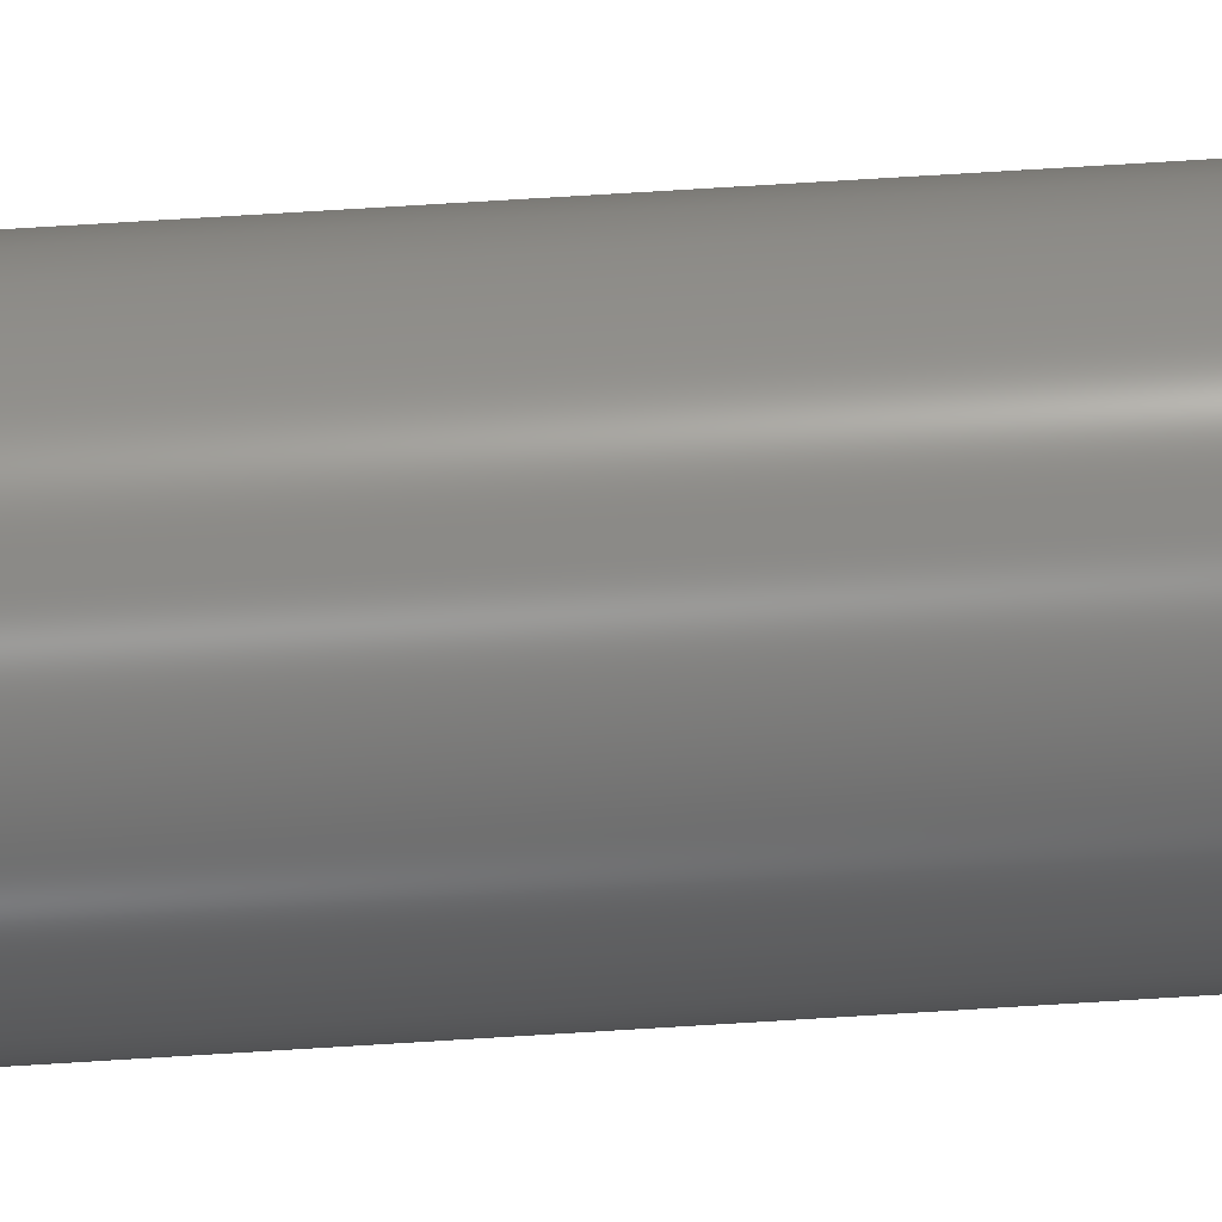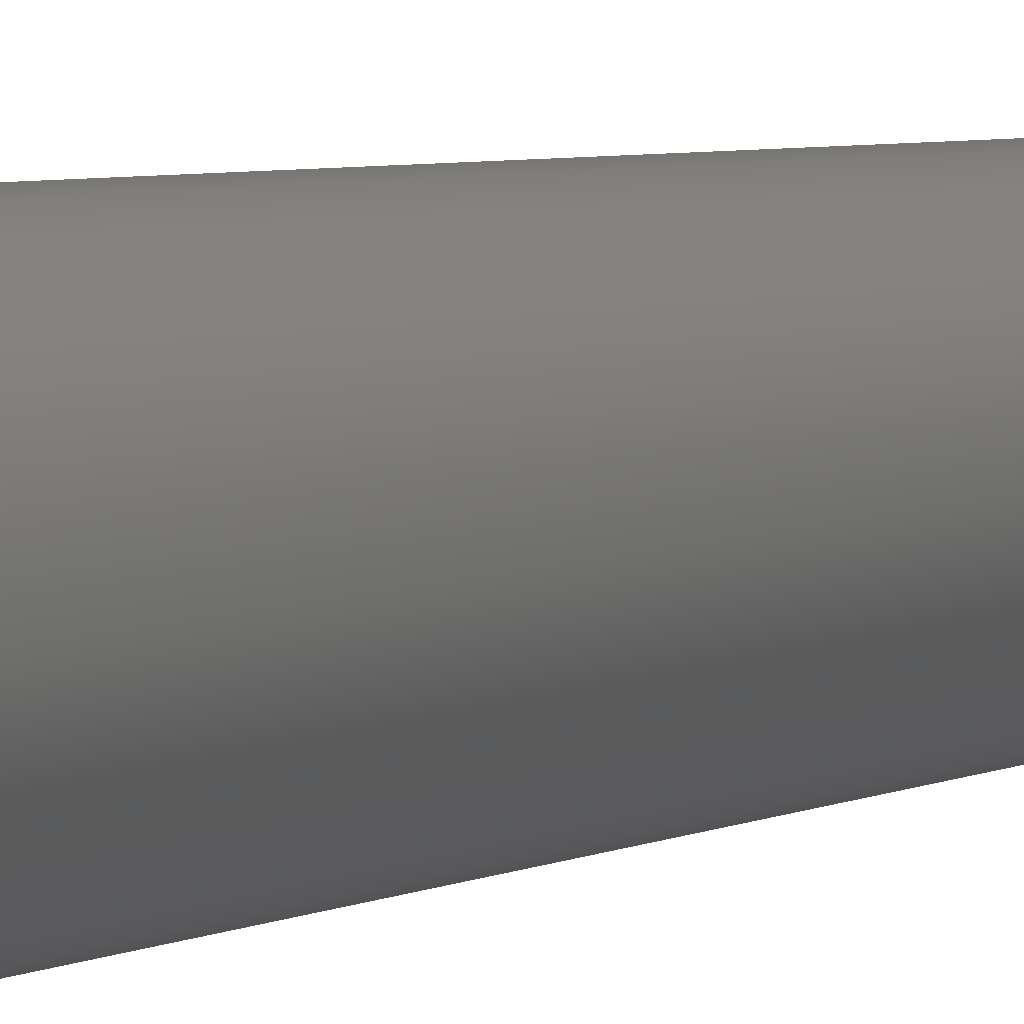
<metadata>
{"format":"step","ext":"stp","renderer":"f3d","projection":"perspective","resolution":1024,"background":"white","views":[{"elev":73.5,"azim":86.5,"up":"+Y"},{"elev":2.9,"azim":22.0,"up":"+Y"}]}
</metadata>
<code>
ISO-10303-21;
DATA;
#1=MECHANICAL_DESIGN_GEOMETRIC_PRESENTATION_REPRESENTATION('',(#139,#140,
#141,#142,#143,#144,#145,#146,#147,#148),#278);
#2=SHAPE_REPRESENTATION_RELATIONSHIP('SRR','None',#284,#3);
#3=ADVANCED_BREP_SHAPE_REPRESENTATION('',(#4),#277);
#4=MANIFOLD_SOLID_BREP('',#158);
#5=CYLINDRICAL_SURFACE('',#164,0.1304);
#6=LINE('',#238,#15);
#7=LINE('',#240,#16);
#8=LINE('',#241,#17);
#9=LINE('',#242,#18);
#10=LINE('',#247,#19);
#11=LINE('',#251,#20);
#12=LINE('',#255,#21);
#13=LINE('',#269,#22);
#14=LINE('',#270,#23);
#15=VECTOR('',#187,0.4348);
#16=VECTOR('',#188,0.4348);
#17=VECTOR('',#189,0.4348);
#18=VECTOR('',#190,0.4348);
#19=VECTOR('',#195,0.1304);
#20=VECTOR('',#198,0.4348);
#21=VECTOR('',#201,0.4348);
#22=VECTOR('',#212,0.4348);
#23=VECTOR('',#213,0.4348);
#24=PLANE('',#163);
#25=PLANE('',#172);
#26=PLANE('',#173);
#27=PLANE('',#174);
#28=PLANE('',#175);
#29=PLANE('',#176);
#30=FACE_OUTER_BOUND('',#39,.T.);
#31=FACE_OUTER_BOUND('',#40,.T.);
#32=FACE_OUTER_BOUND('',#41,.T.);
#33=FACE_OUTER_BOUND('',#42,.T.);
#34=FACE_OUTER_BOUND('',#43,.T.);
#35=FACE_OUTER_BOUND('',#44,.T.);
#36=FACE_OUTER_BOUND('',#45,.T.);
#37=FACE_OUTER_BOUND('',#46,.T.);
#38=FACE_OUTER_BOUND('',#47,.T.);
#39=EDGE_LOOP('',(#95,#96,#97,#98));
#40=EDGE_LOOP('',(#99,#100,#101,#102,#103,#104));
#41=EDGE_LOOP('',(#105,#106,#107,#108,#109,#110,#111,#112,#113,#114,#115,
#116));
#42=EDGE_LOOP('',(#117,#118,#119,#120));
#43=EDGE_LOOP('',(#121,#122,#123,#124,#125,#126));
#44=EDGE_LOOP('',(#127,#128,#129));
#45=EDGE_LOOP('',(#130,#131,#132));
#46=EDGE_LOOP('',(#133,#134));
#47=EDGE_LOOP('',(#135,#136));
#48=CIRCLE('',#161,0.1087);
#49=CIRCLE('',#162,0.1304);
#50=CIRCLE('',#165,0.1304);
#51=CIRCLE('',#166,0.1304);
#52=CIRCLE('',#167,0.1304);
#53=CIRCLE('',#168,0.1304);
#54=CIRCLE('',#169,0.1304);
#55=CIRCLE('',#171,0.1087);
#56=(
BOUNDED_CURVE()
B_SPLINE_CURVE(2,(#226,#227,#228),.UNSPECIFIED.,.F.,.F.)
B_SPLINE_CURVE_WITH_KNOTS((3,3),(0.7419,0.904),
 .UNSPECIFIED.)
CURVE()
GEOMETRIC_REPRESENTATION_ITEM()
RATIONAL_B_SPLINE_CURVE((1.078,1.048,1))
REPRESENTATION_ITEM('')
);
#57=(
BOUNDED_CURVE()
B_SPLINE_CURVE(2,(#232,#233,#234),.UNSPECIFIED.,.F.,.F.)
B_SPLINE_CURVE_WITH_KNOTS((3,3),(0,0.1621),.UNSPECIFIED.)
CURVE()
GEOMETRIC_REPRESENTATION_ITEM()
RATIONAL_B_SPLINE_CURVE((1,1.048,1.078))
REPRESENTATION_ITEM('')
);
#58=(
BOUNDED_CURVE()
B_SPLINE_CURVE(2,(#260,#261,#262),.UNSPECIFIED.,.F.,.F.)
B_SPLINE_CURVE_WITH_KNOTS((3,3),(0,0.1629),.UNSPECIFIED.)
CURVE()
GEOMETRIC_REPRESENTATION_ITEM()
RATIONAL_B_SPLINE_CURVE((1,1.048,1.079))
REPRESENTATION_ITEM('')
);
#59=(
BOUNDED_CURVE()
B_SPLINE_CURVE(2,(#264,#265,#266),.UNSPECIFIED.,.F.,.F.)
B_SPLINE_CURVE_WITH_KNOTS((3,3),(0.7419,0.9048),
 .UNSPECIFIED.)
CURVE()
GEOMETRIC_REPRESENTATION_ITEM()
RATIONAL_B_SPLINE_CURVE((1.079,1.048,1))
REPRESENTATION_ITEM('')
);
#60=VERTEX_POINT('',#224);
#61=VERTEX_POINT('',#225);
#62=VERTEX_POINT('',#229);
#63=VERTEX_POINT('',#231);
#64=VERTEX_POINT('',#237);
#65=VERTEX_POINT('',#239);
#66=VERTEX_POINT('',#244);
#67=VERTEX_POINT('',#246);
#68=VERTEX_POINT('',#248);
#69=VERTEX_POINT('',#250);
#70=VERTEX_POINT('',#252);
#71=VERTEX_POINT('',#254);
#72=VERTEX_POINT('',#259);
#73=VERTEX_POINT('',#263);
#74=EDGE_CURVE('',#60,#61,#56,.T.);
#75=EDGE_CURVE('',#61,#62,#48,.T.);
#76=EDGE_CURVE('',#62,#63,#57,.T.);
#77=EDGE_CURVE('',#63,#60,#49,.T.);
#78=EDGE_CURVE('',#64,#60,#6,.T.);
#79=EDGE_CURVE('',#64,#65,#7,.T.);
#80=EDGE_CURVE('',#63,#65,#8,.T.);
#81=EDGE_CURVE('',#61,#62,#9,.T.);
#82=EDGE_CURVE('',#65,#66,#50,.T.);
#83=EDGE_CURVE('',#66,#67,#10,.T.);
#84=EDGE_CURVE('',#67,#68,#51,.T.);
#85=EDGE_CURVE('',#68,#69,#11,.T.);
#86=EDGE_CURVE('',#70,#69,#52,.T.);
#87=EDGE_CURVE('',#70,#71,#12,.T.);
#88=EDGE_CURVE('',#71,#67,#53,.T.);
#89=EDGE_CURVE('',#66,#64,#54,.T.);
#90=EDGE_CURVE('',#72,#70,#58,.T.);
#91=EDGE_CURVE('',#69,#73,#59,.T.);
#92=EDGE_CURVE('',#73,#72,#55,.T.);
#93=EDGE_CURVE('',#68,#71,#13,.T.);
#94=EDGE_CURVE('',#73,#72,#14,.T.);
#95=ORIENTED_EDGE('',*,*,#74,.T.);
#96=ORIENTED_EDGE('',*,*,#75,.T.);
#97=ORIENTED_EDGE('',*,*,#76,.T.);
#98=ORIENTED_EDGE('',*,*,#77,.T.);
#99=ORIENTED_EDGE('',*,*,#74,.F.);
#100=ORIENTED_EDGE('',*,*,#78,.F.);
#101=ORIENTED_EDGE('',*,*,#79,.T.);
#102=ORIENTED_EDGE('',*,*,#80,.F.);
#103=ORIENTED_EDGE('',*,*,#76,.F.);
#104=ORIENTED_EDGE('',*,*,#81,.F.);
#105=ORIENTED_EDGE('',*,*,#77,.F.);
#106=ORIENTED_EDGE('',*,*,#80,.T.);
#107=ORIENTED_EDGE('',*,*,#82,.T.);
#108=ORIENTED_EDGE('',*,*,#83,.T.);
#109=ORIENTED_EDGE('',*,*,#84,.T.);
#110=ORIENTED_EDGE('',*,*,#85,.T.);
#111=ORIENTED_EDGE('',*,*,#86,.F.);
#112=ORIENTED_EDGE('',*,*,#87,.T.);
#113=ORIENTED_EDGE('',*,*,#88,.T.);
#114=ORIENTED_EDGE('',*,*,#83,.F.);
#115=ORIENTED_EDGE('',*,*,#89,.T.);
#116=ORIENTED_EDGE('',*,*,#78,.T.);
#117=ORIENTED_EDGE('',*,*,#90,.T.);
#118=ORIENTED_EDGE('',*,*,#86,.T.);
#119=ORIENTED_EDGE('',*,*,#91,.T.);
#120=ORIENTED_EDGE('',*,*,#92,.T.);
#121=ORIENTED_EDGE('',*,*,#91,.F.);
#122=ORIENTED_EDGE('',*,*,#85,.F.);
#123=ORIENTED_EDGE('',*,*,#93,.T.);
#124=ORIENTED_EDGE('',*,*,#87,.F.);
#125=ORIENTED_EDGE('',*,*,#90,.F.);
#126=ORIENTED_EDGE('',*,*,#94,.F.);
#127=ORIENTED_EDGE('',*,*,#88,.F.);
#128=ORIENTED_EDGE('',*,*,#93,.F.);
#129=ORIENTED_EDGE('',*,*,#84,.F.);
#130=ORIENTED_EDGE('',*,*,#82,.F.);
#131=ORIENTED_EDGE('',*,*,#79,.F.);
#132=ORIENTED_EDGE('',*,*,#89,.F.);
#133=ORIENTED_EDGE('',*,*,#75,.F.);
#134=ORIENTED_EDGE('',*,*,#81,.T.);
#135=ORIENTED_EDGE('',*,*,#92,.F.);
#136=ORIENTED_EDGE('',*,*,#94,.T.);
#137=CONICAL_SURFACE('',#160,0.1196,0.7854);
#138=CONICAL_SURFACE('',#170,0.1196,0.7854);
#139=STYLED_ITEM('',(#294),#149);
#140=STYLED_ITEM('',(#295),#150);
#141=STYLED_ITEM('',(#296),#151);
#142=STYLED_ITEM('',(#297),#152);
#143=STYLED_ITEM('',(#298),#153);
#144=STYLED_ITEM('',(#299),#154);
#145=STYLED_ITEM('',(#300),#155);
#146=STYLED_ITEM('',(#301),#156);
#147=STYLED_ITEM('',(#302),#157);
#148=STYLED_ITEM('',(#293),#4);
#149=ADVANCED_FACE('',(#30),#137,.T.);
#150=ADVANCED_FACE('',(#31),#24,.F.);
#151=ADVANCED_FACE('',(#32),#5,.T.);
#152=ADVANCED_FACE('',(#33),#138,.T.);
#153=ADVANCED_FACE('',(#34),#25,.F.);
#154=ADVANCED_FACE('',(#35),#26,.T.);
#155=ADVANCED_FACE('',(#36),#27,.T.);
#156=ADVANCED_FACE('',(#37),#28,.T.);
#157=ADVANCED_FACE('',(#38),#29,.F.);
#158=CLOSED_SHELL('',(#149,#150,#151,#152,#153,#154,#155,#156,#157));
#159=AXIS2_PLACEMENT_3D('placement',#222,#177,#178);
#160=AXIS2_PLACEMENT_3D('',#223,#179,#180);
#161=AXIS2_PLACEMENT_3D('',#230,#181,#182);
#162=AXIS2_PLACEMENT_3D('',#235,#183,#184);
#163=AXIS2_PLACEMENT_3D('',#236,#185,#186);
#164=AXIS2_PLACEMENT_3D('',#243,#191,#192);
#165=AXIS2_PLACEMENT_3D('',#245,#193,#194);
#166=AXIS2_PLACEMENT_3D('',#249,#196,#197);
#167=AXIS2_PLACEMENT_3D('',#253,#199,#200);
#168=AXIS2_PLACEMENT_3D('',#256,#202,#203);
#169=AXIS2_PLACEMENT_3D('',#257,#204,#205);
#170=AXIS2_PLACEMENT_3D('',#258,#206,#207);
#171=AXIS2_PLACEMENT_3D('',#267,#208,#209);
#172=AXIS2_PLACEMENT_3D('',#268,#210,#211);
#173=AXIS2_PLACEMENT_3D('',#271,#214,#215);
#174=AXIS2_PLACEMENT_3D('',#272,#216,#217);
#175=AXIS2_PLACEMENT_3D('',#273,#218,#219);
#176=AXIS2_PLACEMENT_3D('',#274,#220,#221);
#177=DIRECTION('axis',(0,0,1));
#178=DIRECTION('refdir',(1,0,0));
#179=DIRECTION('center_axis',(0,0,-1));
#180=DIRECTION('ref_axis',(1,0,0));
#181=DIRECTION('center_axis',(0,0,-1));
#182=DIRECTION('ref_axis',(1,0,0));
#183=DIRECTION('center_axis',(0,0,1));
#184=DIRECTION('ref_axis',(1,0,0));
#185=DIRECTION('center_axis',(1,0,0));
#186=DIRECTION('ref_axis',(0,-1,0));
#187=DIRECTION('',(0,0,1));
#188=DIRECTION('',(0,-1,0));
#189=DIRECTION('',(0,0,-1));
#190=DIRECTION('',(0,-1,0));
#191=DIRECTION('center_axis',(0,0,1));
#192=DIRECTION('ref_axis',(1,0,0));
#193=DIRECTION('center_axis',(0,0,-1));
#194=DIRECTION('ref_axis',(1,0,0));
#195=DIRECTION('',(0,0,-1));
#196=DIRECTION('center_axis',(0,0,1));
#197=DIRECTION('ref_axis',(1,0,0));
#198=DIRECTION('',(0,0,-1));
#199=DIRECTION('center_axis',(0,0,-1));
#200=DIRECTION('ref_axis',(1,0,0));
#201=DIRECTION('',(0,0,1));
#202=DIRECTION('center_axis',(0,0,1));
#203=DIRECTION('ref_axis',(1,0,0));
#204=DIRECTION('center_axis',(0,0,-1));
#205=DIRECTION('ref_axis',(1,0,0));
#206=DIRECTION('center_axis',(0,0,1));
#207=DIRECTION('ref_axis',(1,0,0));
#208=DIRECTION('center_axis',(0,0,1));
#209=DIRECTION('ref_axis',(1,0,0));
#210=DIRECTION('center_axis',(1,0,0));
#211=DIRECTION('ref_axis',(0,1,0));
#212=DIRECTION('',(0,1,0));
#213=DIRECTION('',(0,1,0));
#214=DIRECTION('center_axis',(0,0,-1));
#215=DIRECTION('ref_axis',(-1,0,0));
#216=DIRECTION('center_axis',(0,0,1));
#217=DIRECTION('ref_axis',(1,0,0));
#218=DIRECTION('center_axis',(0,0,1));
#219=DIRECTION('ref_axis',(1,0,0));
#220=DIRECTION('center_axis',(0,0,1));
#221=DIRECTION('ref_axis',(1,0,0));
#222=CARTESIAN_POINT('',(0,0,0));
#223=CARTESIAN_POINT('Origin',(0,0,0.9891));
#224=CARTESIAN_POINT('',(-0.08653,0.0976,0.9783));
#225=CARTESIAN_POINT('',(-0.08653,0.06578,1));
#226=CARTESIAN_POINT('Ctrl Pts',(-0.08653,0.0976,
0.9783));
#227=CARTESIAN_POINT('Ctrl Pts',(-0.08653,0.08024,
0.9912));
#228=CARTESIAN_POINT('Ctrl Pts',(-0.08653,0.06578,
1));
#229=CARTESIAN_POINT('',(-0.08653,-0.06578,1));
#230=CARTESIAN_POINT('Origin',(0,0,1));
#231=CARTESIAN_POINT('',(-0.08653,-0.0976,0.9783));
#232=CARTESIAN_POINT('Ctrl Pts',(-0.08653,-0.06578,
1));
#233=CARTESIAN_POINT('Ctrl Pts',(-0.08653,-0.08024,
0.9912));
#234=CARTESIAN_POINT('Ctrl Pts',(-0.08653,-0.0976,
0.9783));
#235=CARTESIAN_POINT('Origin',(0,0,0.9783));
#236=CARTESIAN_POINT('Origin',(-0.08653,0.0976,1));
#237=CARTESIAN_POINT('',(-0.08653,0.0976,0.7391));
#238=CARTESIAN_POINT('',(-0.08653,0.0976,-1));
#239=CARTESIAN_POINT('',(-0.08653,-0.0976,0.7391));
#240=CARTESIAN_POINT('',(-0.08653,-0.1087,0.7391));
#241=CARTESIAN_POINT('',(-0.08653,-0.0976,-1));
#242=CARTESIAN_POINT('',(-0.08653,0.0488,1));
#243=CARTESIAN_POINT('Origin',(0,0,-1));
#244=CARTESIAN_POINT('',(-0.1304,-1.597e-17,0.7391));
#245=CARTESIAN_POINT('Origin',(0,0,0.7391));
#246=CARTESIAN_POINT('',(-0.1304,-1.597e-17,-0.7391));
#247=CARTESIAN_POINT('',(-0.1304,-1.597e-17,-1));
#248=CARTESIAN_POINT('',(-0.08696,-0.09722,-0.7391));
#249=CARTESIAN_POINT('Origin',(0,0,-0.7391));
#250=CARTESIAN_POINT('',(-0.08696,-0.09722,-0.9783));
#251=CARTESIAN_POINT('',(-0.08696,-0.09722,-1));
#252=CARTESIAN_POINT('',(-0.08696,0.09722,-0.9783));
#253=CARTESIAN_POINT('Origin',(0,0,-0.9783));
#254=CARTESIAN_POINT('',(-0.08696,0.09722,-0.7391));
#255=CARTESIAN_POINT('',(-0.08696,0.09722,-1));
#256=CARTESIAN_POINT('Origin',(0,0,-0.7391));
#257=CARTESIAN_POINT('Origin',(0,0,0.7391));
#258=CARTESIAN_POINT('Origin',(0,0,-0.9891));
#259=CARTESIAN_POINT('',(-0.08696,0.06522,-1));
#260=CARTESIAN_POINT('Ctrl Pts',(-0.08696,0.06522,
-1));
#261=CARTESIAN_POINT('Ctrl Pts',(-0.08696,0.07976,
-0.9913));
#262=CARTESIAN_POINT('Ctrl Pts',(-0.08696,0.09722,
-0.9783));
#263=CARTESIAN_POINT('',(-0.08696,-0.06522,-1));
#264=CARTESIAN_POINT('Ctrl Pts',(-0.08696,-0.09722,
-0.9783));
#265=CARTESIAN_POINT('Ctrl Pts',(-0.08696,-0.07976,
-0.9913));
#266=CARTESIAN_POINT('Ctrl Pts',(-0.08696,-0.06522,
-1));
#267=CARTESIAN_POINT('Origin',(0,0,-1));
#268=CARTESIAN_POINT('Origin',(-0.08696,-0.09722,
-1));
#269=CARTESIAN_POINT('',(-0.08696,0.1435,-0.7391));
#270=CARTESIAN_POINT('',(-0.08696,-0.04861,-1));
#271=CARTESIAN_POINT('Origin',(-0.1087,0,-0.7391));
#272=CARTESIAN_POINT('Origin',(-0.1085,0,0.7391));
#273=CARTESIAN_POINT('Origin',(0,0,1));
#274=CARTESIAN_POINT('Origin',(0,0,-1));
#275=UNCERTAINTY_MEASURE_WITH_UNIT(LENGTH_MEASURE(0.001),#279,
'DISTANCE_ACCURACY_VALUE',
'Maximum model space distance between geometric entities at asserted c
onnectivities');
#276=UNCERTAINTY_MEASURE_WITH_UNIT(LENGTH_MEASURE(0.001),#279,
'DISTANCE_ACCURACY_VALUE',
'Maximum model space distance between geometric entities at asserted c
onnectivities');
#277=(
GEOMETRIC_REPRESENTATION_CONTEXT(3)
GLOBAL_UNCERTAINTY_ASSIGNED_CONTEXT((#275))
GLOBAL_UNIT_ASSIGNED_CONTEXT((#279,#280,#281))
REPRESENTATION_CONTEXT('','3D')
);
#278=(
GEOMETRIC_REPRESENTATION_CONTEXT(3)
GLOBAL_UNCERTAINTY_ASSIGNED_CONTEXT((#276))
GLOBAL_UNIT_ASSIGNED_CONTEXT((#279,#280,#281))
REPRESENTATION_CONTEXT('','3D')
);
#279=(
LENGTH_UNIT()
NAMED_UNIT(*)
SI_UNIT(.CENTI.,.METRE.)
);
#280=(
NAMED_UNIT(*)
PLANE_ANGLE_UNIT()
SI_UNIT($,.RADIAN.)
);
#281=(
NAMED_UNIT(*)
SI_UNIT($,.STERADIAN.)
SOLID_ANGLE_UNIT()
);
#282=SHAPE_DEFINITION_REPRESENTATION(#283,#284);
#283=PRODUCT_DEFINITION_SHAPE('',$,#286);
#284=SHAPE_REPRESENTATION('',(#159),#277);
#285=PRODUCT_DEFINITION_CONTEXT('part definition',#290,'design');
#286=PRODUCT_DEFINITION('22198_327974c6_14','22198_327974c6_14',#287,#285);
#287=PRODUCT_DEFINITION_FORMATION('',$,#292);
#288=PRODUCT_RELATED_PRODUCT_CATEGORY('22198_327974c6_14',
'22198_327974c6_14',(#292));
#289=APPLICATION_PROTOCOL_DEFINITION('international standard',
'automotive_design',2009,#290);
#290=APPLICATION_CONTEXT(
'Core Data for Automotive Mechanical Design Process');
#291=PRODUCT_CONTEXT('part definition',#290,'mechanical');
#292=PRODUCT('22198_327974c6_14','22198_327974c6_14',$,(#291));
#293=PRESENTATION_STYLE_ASSIGNMENT((#303));
#294=PRESENTATION_STYLE_ASSIGNMENT((#304));
#295=PRESENTATION_STYLE_ASSIGNMENT((#305));
#296=PRESENTATION_STYLE_ASSIGNMENT((#306));
#297=PRESENTATION_STYLE_ASSIGNMENT((#307));
#298=PRESENTATION_STYLE_ASSIGNMENT((#308));
#299=PRESENTATION_STYLE_ASSIGNMENT((#309));
#300=PRESENTATION_STYLE_ASSIGNMENT((#310));
#301=PRESENTATION_STYLE_ASSIGNMENT((#311));
#302=PRESENTATION_STYLE_ASSIGNMENT((#312));
#303=SURFACE_STYLE_USAGE(.BOTH.,#333);
#304=SURFACE_STYLE_USAGE(.BOTH.,#334);
#305=SURFACE_STYLE_USAGE(.BOTH.,#335);
#306=SURFACE_STYLE_USAGE(.BOTH.,#336);
#307=SURFACE_STYLE_USAGE(.BOTH.,#337);
#308=SURFACE_STYLE_USAGE(.BOTH.,#338);
#309=SURFACE_STYLE_USAGE(.BOTH.,#339);
#310=SURFACE_STYLE_USAGE(.BOTH.,#340);
#311=SURFACE_STYLE_USAGE(.BOTH.,#341);
#312=SURFACE_STYLE_USAGE(.BOTH.,#342);
#313=SURFACE_STYLE_RENDERING_WITH_PROPERTIES($,#373,(#323));
#314=SURFACE_STYLE_RENDERING_WITH_PROPERTIES($,#374,(#324));
#315=SURFACE_STYLE_RENDERING_WITH_PROPERTIES($,#375,(#325));
#316=SURFACE_STYLE_RENDERING_WITH_PROPERTIES($,#376,(#326));
#317=SURFACE_STYLE_RENDERING_WITH_PROPERTIES($,#377,(#327));
#318=SURFACE_STYLE_RENDERING_WITH_PROPERTIES($,#378,(#328));
#319=SURFACE_STYLE_RENDERING_WITH_PROPERTIES($,#379,(#329));
#320=SURFACE_STYLE_RENDERING_WITH_PROPERTIES($,#380,(#330));
#321=SURFACE_STYLE_RENDERING_WITH_PROPERTIES($,#381,(#331));
#322=SURFACE_STYLE_RENDERING_WITH_PROPERTIES($,#382,(#332));
#323=SURFACE_STYLE_TRANSPARENT(0);
#324=SURFACE_STYLE_TRANSPARENT(0);
#325=SURFACE_STYLE_TRANSPARENT(0);
#326=SURFACE_STYLE_TRANSPARENT(0);
#327=SURFACE_STYLE_TRANSPARENT(0);
#328=SURFACE_STYLE_TRANSPARENT(0);
#329=SURFACE_STYLE_TRANSPARENT(0);
#330=SURFACE_STYLE_TRANSPARENT(0);
#331=SURFACE_STYLE_TRANSPARENT(0);
#332=SURFACE_STYLE_TRANSPARENT(0);
#333=SURFACE_SIDE_STYLE('',(#343,#313));
#334=SURFACE_SIDE_STYLE('',(#344,#314));
#335=SURFACE_SIDE_STYLE('',(#345,#315));
#336=SURFACE_SIDE_STYLE('',(#346,#316));
#337=SURFACE_SIDE_STYLE('',(#347,#317));
#338=SURFACE_SIDE_STYLE('',(#348,#318));
#339=SURFACE_SIDE_STYLE('',(#349,#319));
#340=SURFACE_SIDE_STYLE('',(#350,#320));
#341=SURFACE_SIDE_STYLE('',(#351,#321));
#342=SURFACE_SIDE_STYLE('',(#352,#322));
#343=SURFACE_STYLE_FILL_AREA(#353);
#344=SURFACE_STYLE_FILL_AREA(#354);
#345=SURFACE_STYLE_FILL_AREA(#355);
#346=SURFACE_STYLE_FILL_AREA(#356);
#347=SURFACE_STYLE_FILL_AREA(#357);
#348=SURFACE_STYLE_FILL_AREA(#358);
#349=SURFACE_STYLE_FILL_AREA(#359);
#350=SURFACE_STYLE_FILL_AREA(#360);
#351=SURFACE_STYLE_FILL_AREA(#361);
#352=SURFACE_STYLE_FILL_AREA(#362);
#353=FILL_AREA_STYLE('',(#363));
#354=FILL_AREA_STYLE('',(#364));
#355=FILL_AREA_STYLE('',(#365));
#356=FILL_AREA_STYLE('',(#366));
#357=FILL_AREA_STYLE('',(#367));
#358=FILL_AREA_STYLE('',(#368));
#359=FILL_AREA_STYLE('',(#369));
#360=FILL_AREA_STYLE('',(#370));
#361=FILL_AREA_STYLE('',(#371));
#362=FILL_AREA_STYLE('',(#372));
#363=FILL_AREA_STYLE_COLOUR('',#373);
#364=FILL_AREA_STYLE_COLOUR('',#374);
#365=FILL_AREA_STYLE_COLOUR('',#375);
#366=FILL_AREA_STYLE_COLOUR('',#376);
#367=FILL_AREA_STYLE_COLOUR('',#377);
#368=FILL_AREA_STYLE_COLOUR('',#378);
#369=FILL_AREA_STYLE_COLOUR('',#379);
#370=FILL_AREA_STYLE_COLOUR('',#380);
#371=FILL_AREA_STYLE_COLOUR('',#381);
#372=FILL_AREA_STYLE_COLOUR('',#382);
#373=COLOUR_RGB('',0.6275,0.6275,0.6275);
#374=COLOUR_RGB('',0,0,0);
#375=COLOUR_RGB('',0.003922,0,0);
#376=COLOUR_RGB('',0.007843,0,0);
#377=COLOUR_RGB('',0.01176,0,0);
#378=COLOUR_RGB('',0.01569,0,0);
#379=COLOUR_RGB('',0.01961,0,0);
#380=COLOUR_RGB('',0.02353,0,0);
#381=COLOUR_RGB('',0.02745,0,0);
#382=COLOUR_RGB('',0.03137,0,0);
ENDSEC;
END-ISO-10303-21;

</code>
